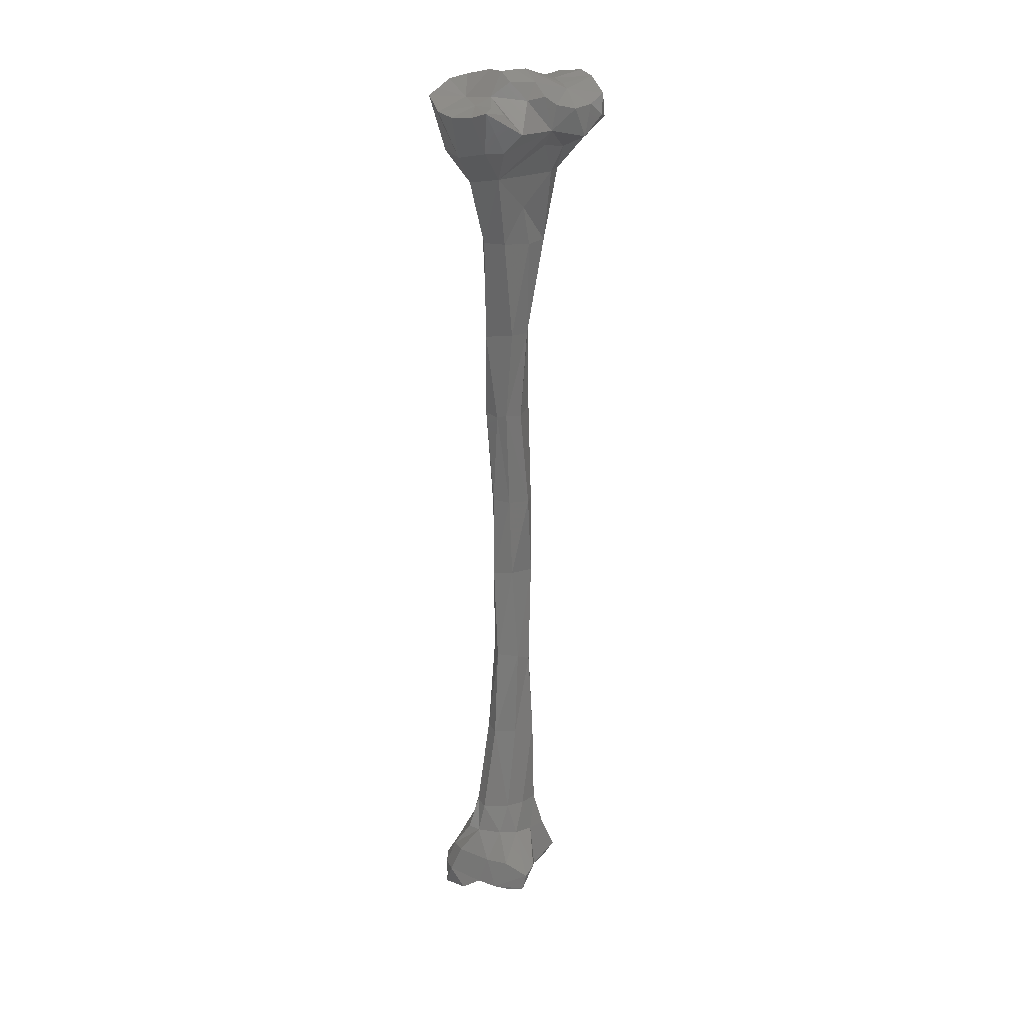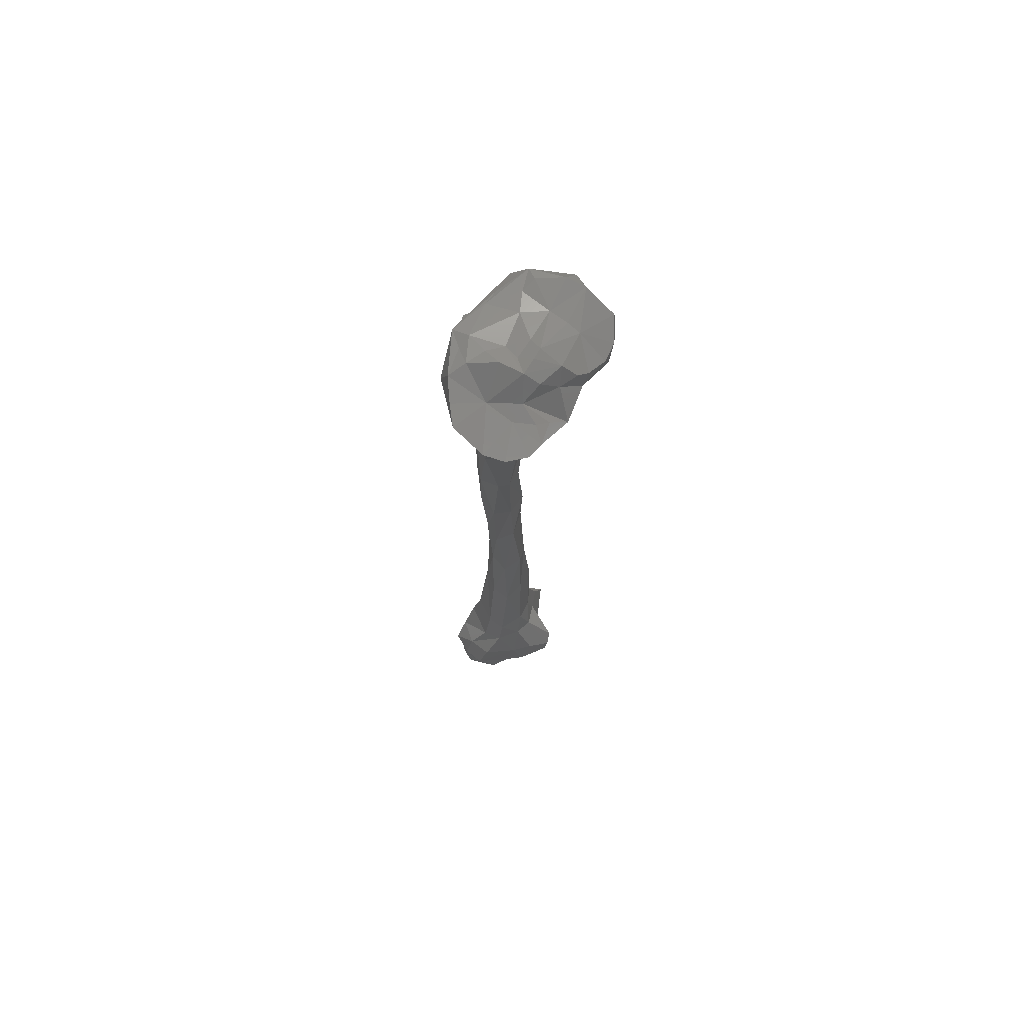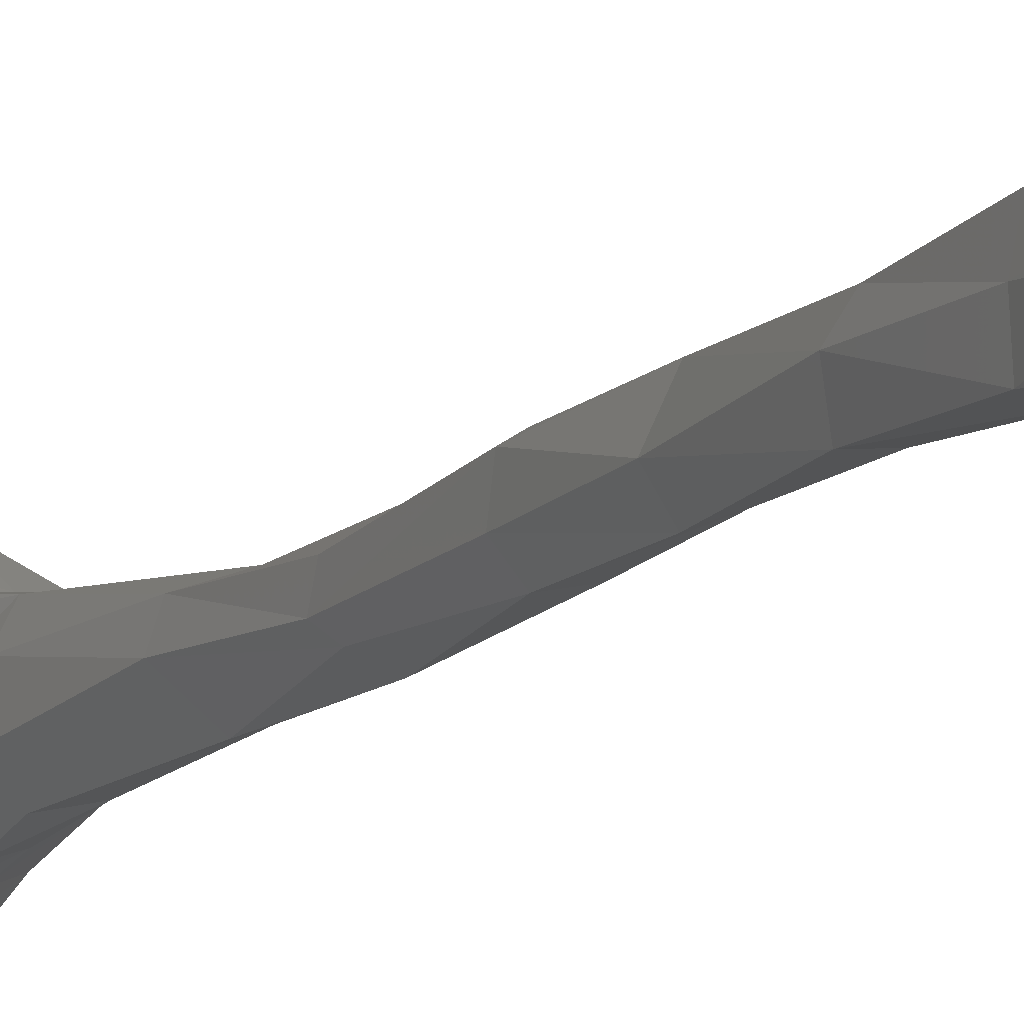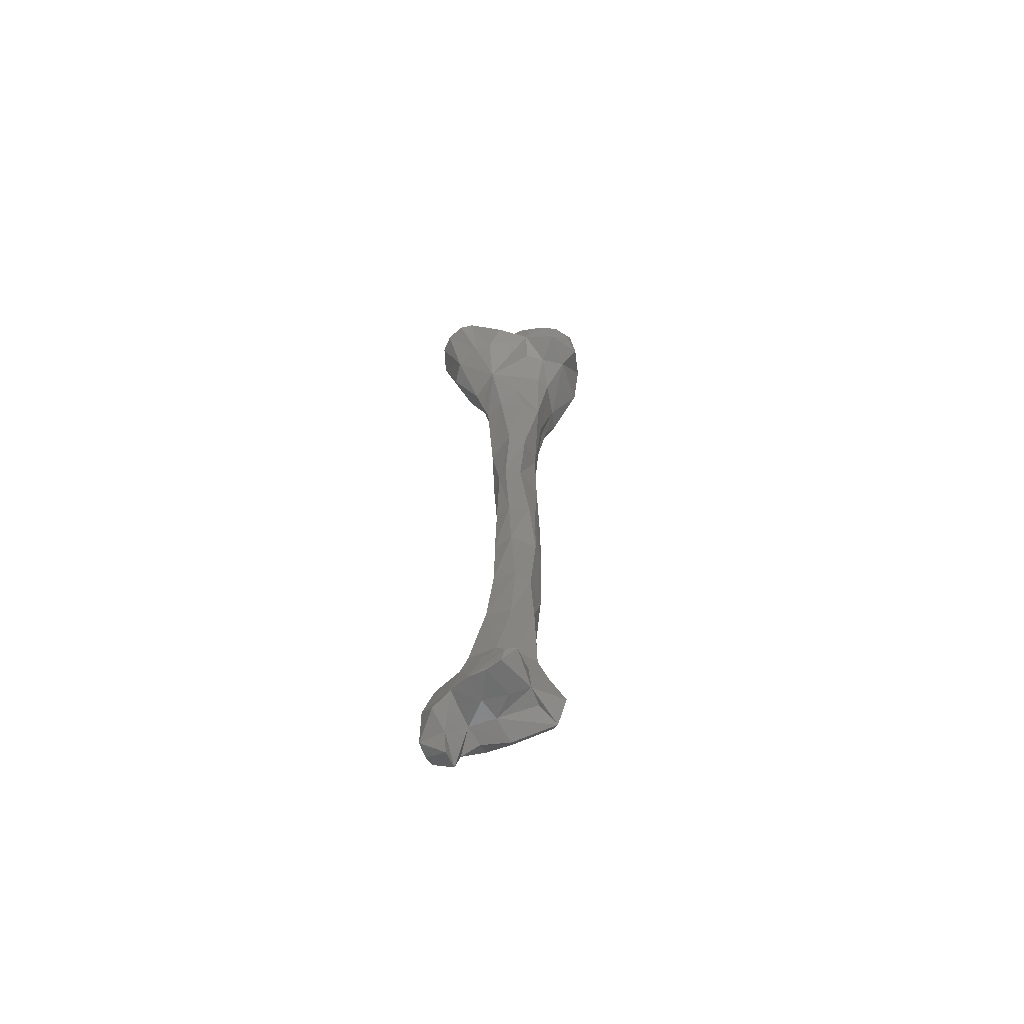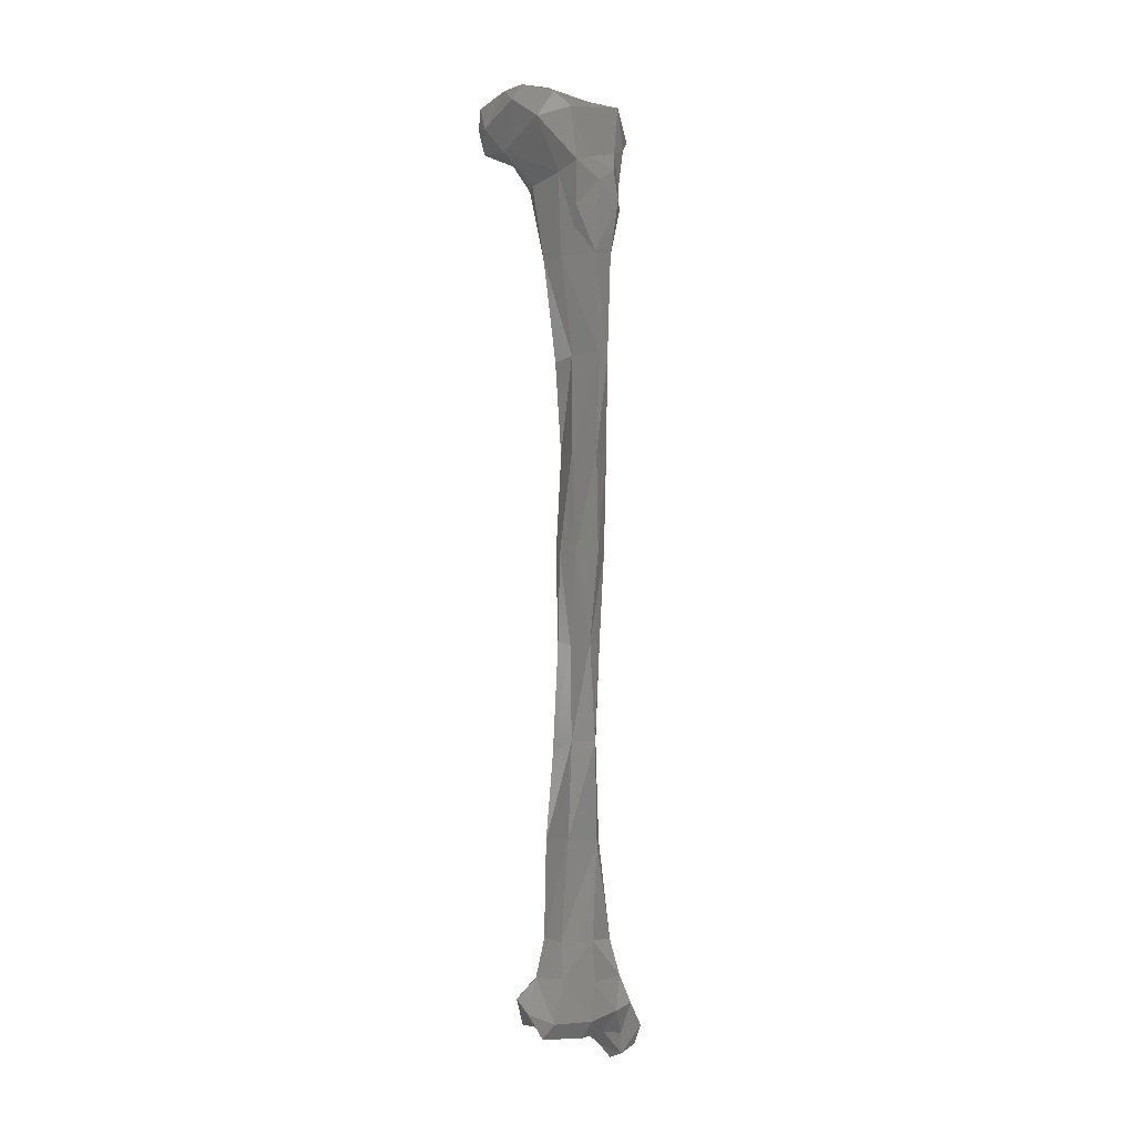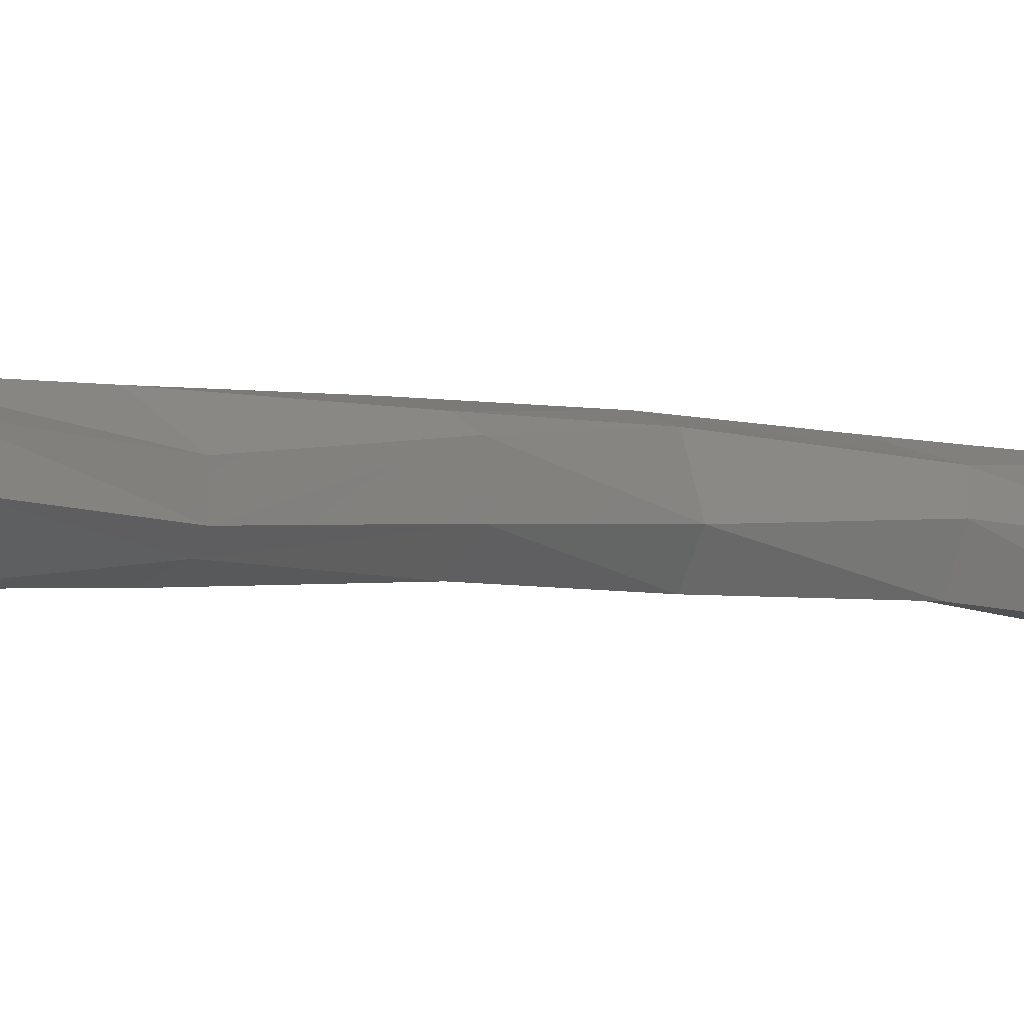
<metadata>
{"format":"stl","ext":"stl","renderer":"f3d","projection":"perspective","resolution":1024,"background":"white","views":[{"elev":22.8,"azim":-107.6,"up":"+Y"},{"elev":72.1,"azim":-140.1,"up":"+Y"},{"elev":-12.0,"azim":-26.9,"up":"+Z"},{"elev":-66.2,"azim":-87.6,"up":"+Y"},{"elev":-5.9,"azim":38.8,"up":"+Y"},{"elev":-2.6,"azim":-139.1,"up":"+Z"}]}
</metadata>
<code>
# stl→obj: 186 verts, 390 faces
v 0.01303 -0.3615 -0.01021
v -0.01258 -0.3786 0.01084
v 0.01092 -0.3634 0.002219
v 0.01487 -0.3743 -0.005666
v 0.01341 -0.3724 -0.01661
v -0.000308 -0.3604 -0.01636
v 0.01058 -0.3477 -0.007277
v 0.01062 -0.3478 0.003305
v -0.009659 -0.3609 0.009915
v -0.02396 -0.3717 0.006636
v -0.02553 -0.382 0.001151
v -0.01155 -0.3808 0.003173
v -0.005035 -0.3745 0.02257
v -0.005737 -0.3617 0.01703
v -0.000653 -0.3836 0.01922
v -0.006346 -0.3798 0.01317
v -0.002628 -0.3811 -0.001317
v 0.01007 -0.3778 0.003167
v 0.003682 -0.3615 0.01243
v 0.006594 -0.3828 -0.007332
v 0.01042 -0.3837 -0.01405
v 0.01328 -0.3814 -0.02306
v 0.004017 -0.3715 -0.02239
v -0.007979 -0.3582 -0.01436
v 0.000122 -0.3468 -0.01194
v 0.009738 -0.3106 -0.001585
v 0.01255 -0.3112 0.003082
v 0.002598 -0.3481 0.01208
v -0.01393 -0.3593 0.001802
v -0.009217 -0.3468 0.006274
v -0.004934 -0.3471 0.01306
v -0.02594 -0.3753 0.00265
v -0.01955 -0.3824 -0.0103
v -0.02273 -0.3834 -0.003792
v -0.01041 -0.3822 -0.005919
v 0.00408 -0.378 0.01788
v 0.005021 -0.3845 0.003179
v 0.000813 -0.3803 -0.01106
v 0.009499 -0.3917 -0.01589
v 0.01007 -0.3888 -0.02323
v 0.004218 -0.3806 -0.02631
v -0.006341 -0.3682 -0.02242
v -0.01563 -0.3701 -0.01261
v -0.01285 -0.3585 -0.005685
v -0.007396 -0.3468 -0.01141
v 0.002155 -0.3098 -0.006051
v 0.00547 -0.2719 -0.002145
v 0.01219 -0.2728 0.003367
v 0.006367 -0.31 0.01265
v 0.01691 -0.2735 0.009697
v -0.02077 -0.3704 -0.005289
v -0.01091 -0.3463 -0.001281
v -0.004671 -0.3103 0.01232
v -0.006749 -0.3105 0.003541
v -0.01442 -0.3814 -0.01629
v -0.003142 -0.3897 -0.01848
v 0.002113 -0.394 -0.01833
v 0.00651 -0.3897 -0.0255
v -0.004577 -0.3788 -0.02664
v -0.005797 -0.3097 -0.005621
v -0.002709 -0.2726 -0.00326
v 0.001871 -0.2349 -0.003415
v 0.00928 -0.2353 -0.000377
v 0.01656 -0.2357 0.006425
v 0.009621 -0.2734 0.01466
v 0.01837 -0.2362 0.01454
v -0.002314 -0.2771 0.01113
v -0.004813 -0.274 0.005348
v -0.01037 -0.386 -0.02248
v 0.001086 -0.3891 -0.02738
v -0.002233 -0.2342 0.003499
v 0.003288 -0.2011 -0.003004
v -0.001645 -0.2013 0.0025
v 0.01188 -0.2004 -0.001014
v 0.01817 -0.2016 0.005657
v 0.009639 -0.2371 0.01552
v 0.02152 -0.202 0.01358
v 0.01224 -0.2017 0.01547
v 0.002032 -0.2355 0.01349
v -0.000905 -0.2019 0.01116
v 0.008501 -0.1629 -0.004565
v 0.001244 -0.1631 -0.001983
v -0.002206 -0.1615 0.000953
v 0.01383 -0.1635 -0.000436
v 0.0185 -0.1638 0.004554
v 0.003049 -0.2014 0.01364
v 0.02168 -0.1643 0.01461
v 0.009763 -0.1624 0.01461
v -0.001329 -0.1624 0.007579
v 0.01022 -0.1274 -0.00347
v 0.004528 -0.1284 -0.005645
v -0.004529 -0.1261 0.002711
v -0.002257 -0.1263 0.009909
v 0.01592 -0.127 0.0018
v 0.02242 -0.1272 0.008705
v 0.02234 -0.1263 0.01349
v 0.009423 -0.1257 0.01422
v 0.009279 -0.08655 -0.005402
v -0.00122 -0.0874 -0.007904
v -0.00762 -0.08706 -0.001351
v -0.006384 -0.08786 0.00935
v -0.002449 -0.0873 0.01679
v 0.02112 -0.08648 0.005013
v 0.02186 -0.08703 0.01552
v 0.006991 -0.08707 0.01778
v -0.001443 -0.07288 -0.01143
v 0.01073 -0.06053 -0.00686
v 0.01547 -0.07209 -0.000469
v -0.01299 -0.05975 -0.005494
v -0.008379 -0.07237 0.006316
v -0.008932 -0.05865 0.01753
v -0.004197 -0.05826 0.02176
v 0.02761 -0.06658 0.008546
v 0.02399 -0.06917 0.003045
v 0.01346 -0.07605 0.01819
v 0.01627 -0.06857 0.02032
v 0.02388 -0.069 0.01665
v 0.01049 -0.05577 0.02389
v -0.002444 -0.06235 -0.01397
v 0.008601 -0.05092 -0.0105
v 0.02071 -0.05885 -0.000576
v -0.01728 -0.0464 0.01209
v -0.02522 -0.0396 0.01209
v -0.02431 -0.04735 -0.00666
v -0.0225 -0.04752 -0.01366
v -0.01544 -0.04964 -0.02214
v -0.01533 -0.04766 0.02015
v -0.01175 -0.04508 0.0302
v 0.02499 -0.05998 0.01679
v 0.02732 -0.05511 0.01089
v 0.02011 -0.05275 0.02451
v 0.009818 -0.0365 0.03585
v -0.005567 -0.04846 -0.02463
v -0.005969 -0.02098 0.007567
v 0.003491 -0.0229 0.01336
v 0.01873 -0.04165 -0.006256
v 0.02171 -0.04567 0.003313
v -0.02613 -0.0298 0.01368
v -0.02459 -0.02676 0.009538
v -0.02733 -0.03132 0.0209
v -0.02593 -0.04226 0.02531
v -0.02226 -0.02832 0.003211
v -0.02969 -0.03973 -0.00113
v -0.0299 -0.031 -0.01554
v -0.0243 -0.03266 -0.02735
v -0.0293 -0.0323 -0.02121
v -0.004724 -0.02722 -0.03064
v -0.01739 -0.03148 -0.03056
v -0.01578 -0.03672 0.03698
v -0.000725 -0.02839 0.03823
v 0.02194 -0.05066 0.01869
v 0.01786 -0.03178 0.02551
v 0.0121 -0.02495 0.02833
v 0.01162 -0.03365 -0.01815
v -0.000781 -0.02257 0.000859
v -0.003705 -0.02321 0.02027
v -0.01123 -0.018 0.006176
v -0.006783 -0.0213 -0.00019
v 0.01081 -0.02179 -0.004012
v 0.015 -0.02533 0.009315
v 0.008001 -0.02381 0.02011
v 0.017 -0.02396 -0.005333
v -0.01588 -0.02553 0.02132
v -0.01958 -0.02194 0.007251
v -0.0257 -0.03012 0.02761
v -0.02181 -0.03513 0.03351
v -0.01697 -0.02696 -0.009694
v -0.01836 -0.02157 -0.002464
v -0.02677 -0.03224 -0.007493
v -0.0244 -0.02984 -0.01172
v -0.01787 -0.02983 -0.016
v -0.007328 -0.02806 -0.01685
v 0.001064 -0.02565 -0.0254
v -0.01992 -0.02725 0.03464
v -0.00772 -0.02254 0.03443
v -0.000771 -0.02094 0.03243
v 0.01565 -0.0269 0.01617
v 0.00735 -0.02227 0.02587
v 0.007234 -0.02323 -0.01911
v -0.004017 -0.01862 -0.005979
v -0.01271 -0.01828 -0.004089
v 0.002919 -0.02107 -0.005078
v -0.01066 -0.02432 0.02121
v -0.01198 -0.01794 0.001904
v 0.00505 -0.02131 -0.01233
v 0.01073 -0.02313 -0.00925
f 1 2 3
f 4 1 3
f 4 5 1
f 1 5 6
f 7 1 6
f 8 1 7
f 8 3 1
f 9 10 2
f 2 11 12
f 2 10 11
f 2 13 14
f 2 15 13
f 15 2 16
f 17 16 2
f 17 2 12
f 14 9 2
f 4 3 18
f 3 6 18
f 18 6 3
f 3 18 16
f 3 19 18
f 8 19 3
f 4 20 21
f 4 21 5
f 4 18 20
f 4 17 20
f 5 21 22
f 5 22 23
f 5 23 6
f 6 23 24
f 25 6 24
f 7 6 25
f 26 7 25
f 27 7 26
f 27 8 7
f 28 19 8
f 27 28 8
f 10 9 29
f 10 29 9
f 30 29 9
f 9 14 31
f 30 9 31
f 32 10 29
f 10 32 11
f 32 10 11
f 33 11 32
f 11 33 34
f 11 34 12
f 34 11 12
f 34 35 12
f 17 12 35
f 14 13 36
f 15 36 13
f 19 14 36
f 28 14 19
f 31 14 28
f 18 36 15
f 17 37 15
f 36 15 37
f 15 16 17
f 17 35 38
f 17 38 37
f 20 18 37
f 19 36 18
f 37 18 36
f 20 38 21
f 38 20 37
f 39 22 21
f 21 38 39
f 39 40 22
f 22 40 41
f 22 41 23
f 23 41 42
f 23 42 24
f 43 24 42
f 24 43 44
f 44 43 24
f 25 24 45
f 45 24 44
f 46 25 45
f 26 25 46
f 26 46 47
f 48 26 47
f 27 26 48
f 49 28 27
f 50 27 48
f 49 27 50
f 49 31 28
f 51 32 29
f 29 44 51
f 29 51 44
f 52 29 30
f 52 44 29
f 53 30 31
f 54 30 53
f 54 52 30
f 53 31 49
f 32 51 33
f 33 51 32
f 43 33 51
f 55 35 33
f 43 55 33
f 34 33 35
f 55 38 35
f 38 55 56
f 56 39 38
f 39 56 57
f 57 40 39
f 57 58 40
f 40 58 41
f 41 58 59
f 41 59 42
f 42 59 43
f 44 43 51
f 51 43 44
f 43 59 55
f 45 44 52
f 60 45 52
f 46 45 60
f 46 60 61
f 47 46 61
f 47 61 62
f 63 47 62
f 48 47 63
f 64 48 63
f 50 48 64
f 65 49 50
f 53 49 65
f 66 50 64
f 65 50 66
f 60 52 54
f 67 53 65
f 54 53 67
f 68 54 67
f 60 54 68
f 56 55 69
f 59 69 55
f 57 56 70
f 69 70 56
f 57 70 58
f 58 70 59
f 69 59 70
f 61 60 68
f 61 68 71
f 62 61 71
f 63 62 72
f 62 71 73
f 72 62 73
f 74 63 72
f 64 63 74
f 75 64 74
f 66 64 75
f 76 65 66
f 67 65 76
f 77 66 75
f 78 66 77
f 76 66 78
f 79 67 76
f 68 67 79
f 71 68 79
f 71 79 80
f 73 71 80
f 74 72 81
f 72 73 82
f 81 72 82
f 73 80 83
f 82 73 83
f 84 74 81
f 75 74 84
f 85 75 84
f 77 75 85
f 86 76 78
f 79 76 86
f 87 77 85
f 78 77 87
f 88 78 87
f 86 78 88
f 80 79 86
f 80 86 89
f 83 80 89
f 84 81 90
f 81 82 91
f 90 81 91
f 82 83 92
f 91 82 92
f 83 89 93
f 92 83 93
f 94 84 90
f 85 84 94
f 95 85 94
f 87 85 95
f 89 86 88
f 96 87 95
f 88 87 96
f 97 88 96
f 89 88 97
f 93 89 97
f 94 90 98
f 90 91 99
f 98 90 99
f 91 92 100
f 99 91 100
f 92 93 101
f 100 92 101
f 93 97 102
f 101 93 102
f 103 94 98
f 95 94 103
f 104 95 103
f 96 95 104
f 105 96 104
f 97 96 105
f 102 97 105
f 106 98 99
f 106 107 98
f 108 98 107
f 108 103 98
f 109 99 100
f 106 99 109
f 110 109 100
f 110 100 101
f 110 101 102
f 111 102 112
f 110 102 111
f 112 102 105
f 103 113 104
f 114 113 103
f 108 114 103
f 105 104 115
f 104 116 115
f 113 117 104
f 116 104 117
f 112 105 118
f 118 105 115
f 106 109 119
f 106 119 107
f 120 121 107
f 120 107 119
f 108 107 121
f 108 121 114
f 122 109 111
f 122 123 109
f 123 124 109
f 124 125 109
f 125 126 109
f 126 119 109
f 110 111 109
f 127 111 112
f 122 111 127
f 128 127 112
f 128 112 118
f 117 113 129
f 130 129 113
f 121 113 114
f 121 130 113
f 116 118 115
f 131 116 129
f 131 118 116
f 116 117 129
f 128 118 132
f 132 118 131
f 126 133 119
f 119 133 126
f 120 119 133
f 134 135 120
f 120 133 136
f 120 136 121
f 136 137 121
f 137 130 121
f 123 122 127
f 138 139 123
f 140 138 123
f 141 140 123
f 123 139 142
f 143 123 142
f 143 124 123
f 141 123 127
f 143 144 124
f 144 125 124
f 125 145 126
f 125 146 145
f 144 146 125
f 147 133 126
f 148 147 126
f 145 148 126
f 141 127 128
f 149 128 150
f 149 141 128
f 128 149 150
f 150 128 132
f 150 128 149
f 129 130 151
f 131 129 151
f 130 137 151
f 132 131 152
f 152 131 151
f 132 153 150
f 153 132 152
f 133 147 154
f 136 133 154
f 155 135 134
f 155 134 135
f 135 134 155
f 135 134 156
f 134 157 156
f 134 155 158
f 157 134 158
f 159 155 135
f 160 159 135
f 161 135 156
f 160 135 161
f 162 136 154
f 136 162 137
f 162 152 137
f 137 152 151
f 163 138 140
f 163 139 138
f 163 164 139
f 139 164 142
f 165 140 141
f 163 140 165
f 165 141 166
f 141 149 166
f 167 143 142
f 168 167 142
f 164 168 142
f 143 167 169
f 144 143 169
f 170 144 169
f 144 170 171
f 146 144 171
f 145 146 171
f 148 145 171
f 147 148 172
f 173 147 172
f 147 173 154
f 148 171 172
f 149 174 166
f 150 175 149
f 149 175 174
f 166 174 149
f 153 176 150
f 150 176 175
f 162 177 152
f 153 152 177
f 160 161 153
f 176 153 178
f 153 161 178
f 153 177 160
f 179 162 154
f 173 179 154
f 155 180 181
f 155 181 158
f 155 159 182
f 180 155 182
f 157 183 156
f 178 161 156
f 176 178 156
f 175 176 156
f 183 175 156
f 163 183 157
f 163 157 164
f 184 157 158
f 164 157 184
f 181 184 158
f 162 159 160
f 159 185 182
f 159 162 186
f 185 159 186
f 162 160 177
f 162 179 186
f 163 165 174
f 163 174 175
f 163 175 183
f 164 184 181
f 164 181 168
f 168 181 164
f 181 164 168
f 174 165 166
f 167 168 181
f 167 170 169
f 171 170 167
f 167 181 172
f 171 167 172
f 180 185 172
f 181 180 172
f 179 173 172
f 185 179 172
f 179 185 186
f 185 180 182

</code>
